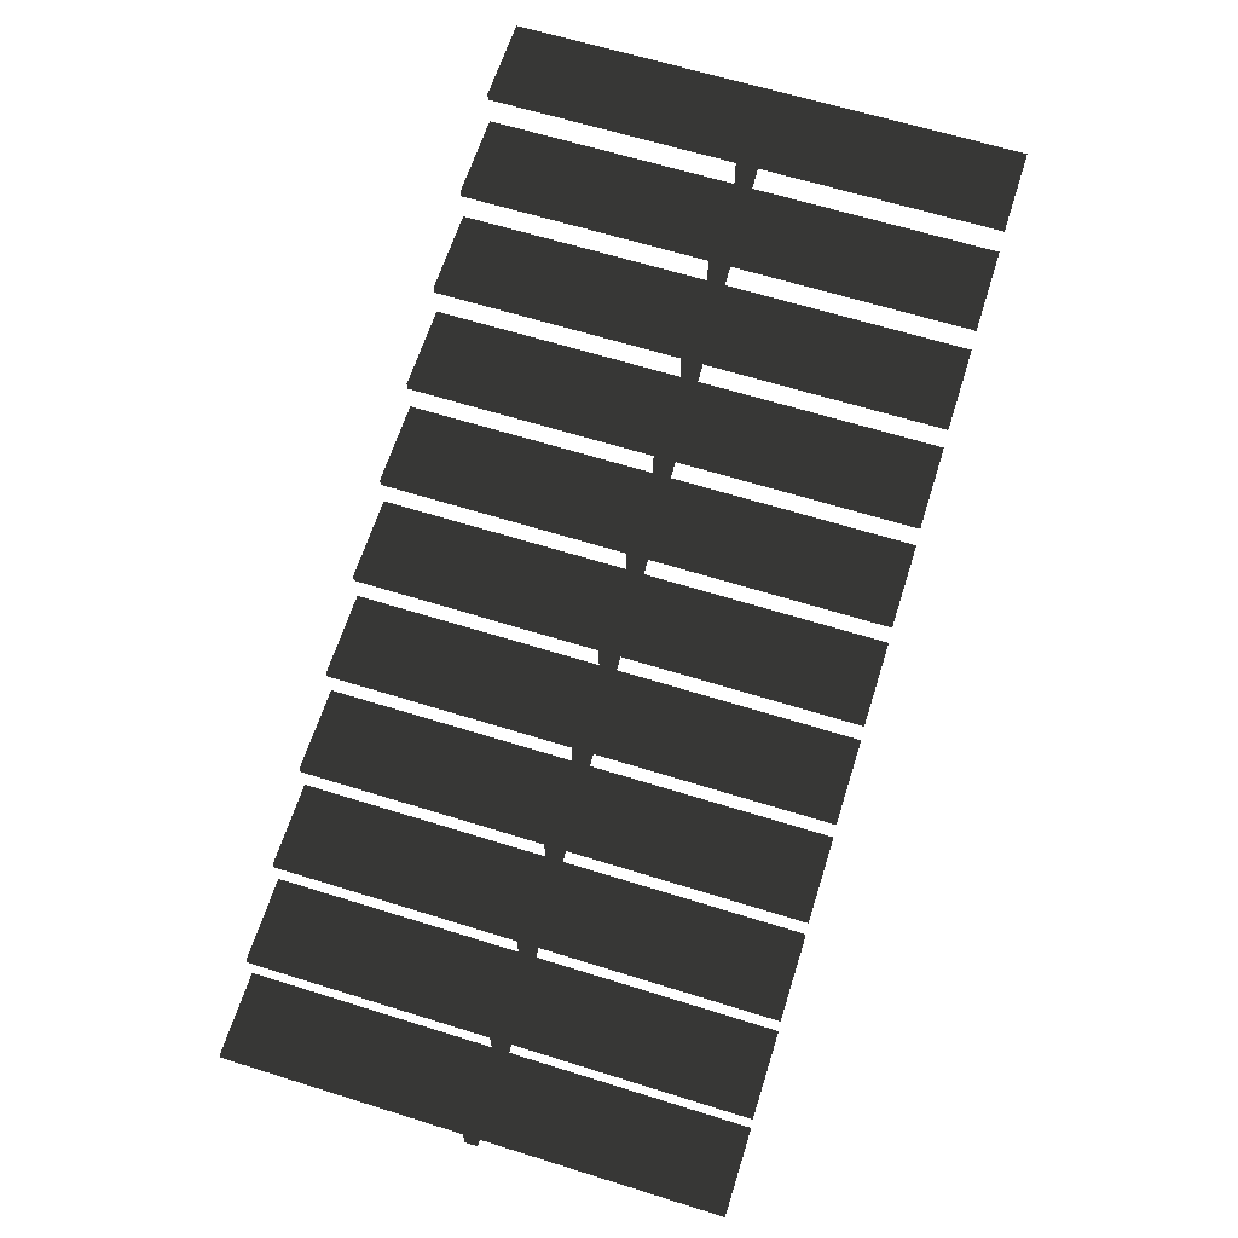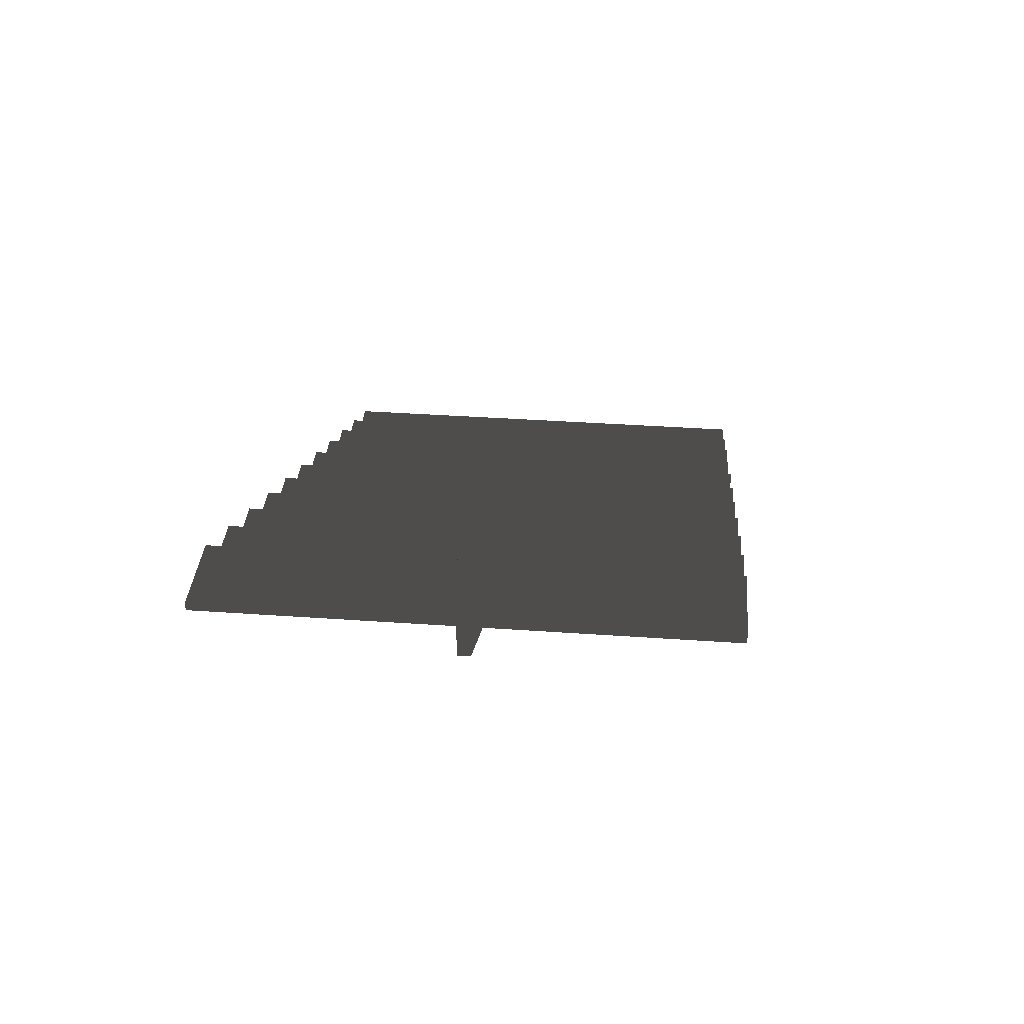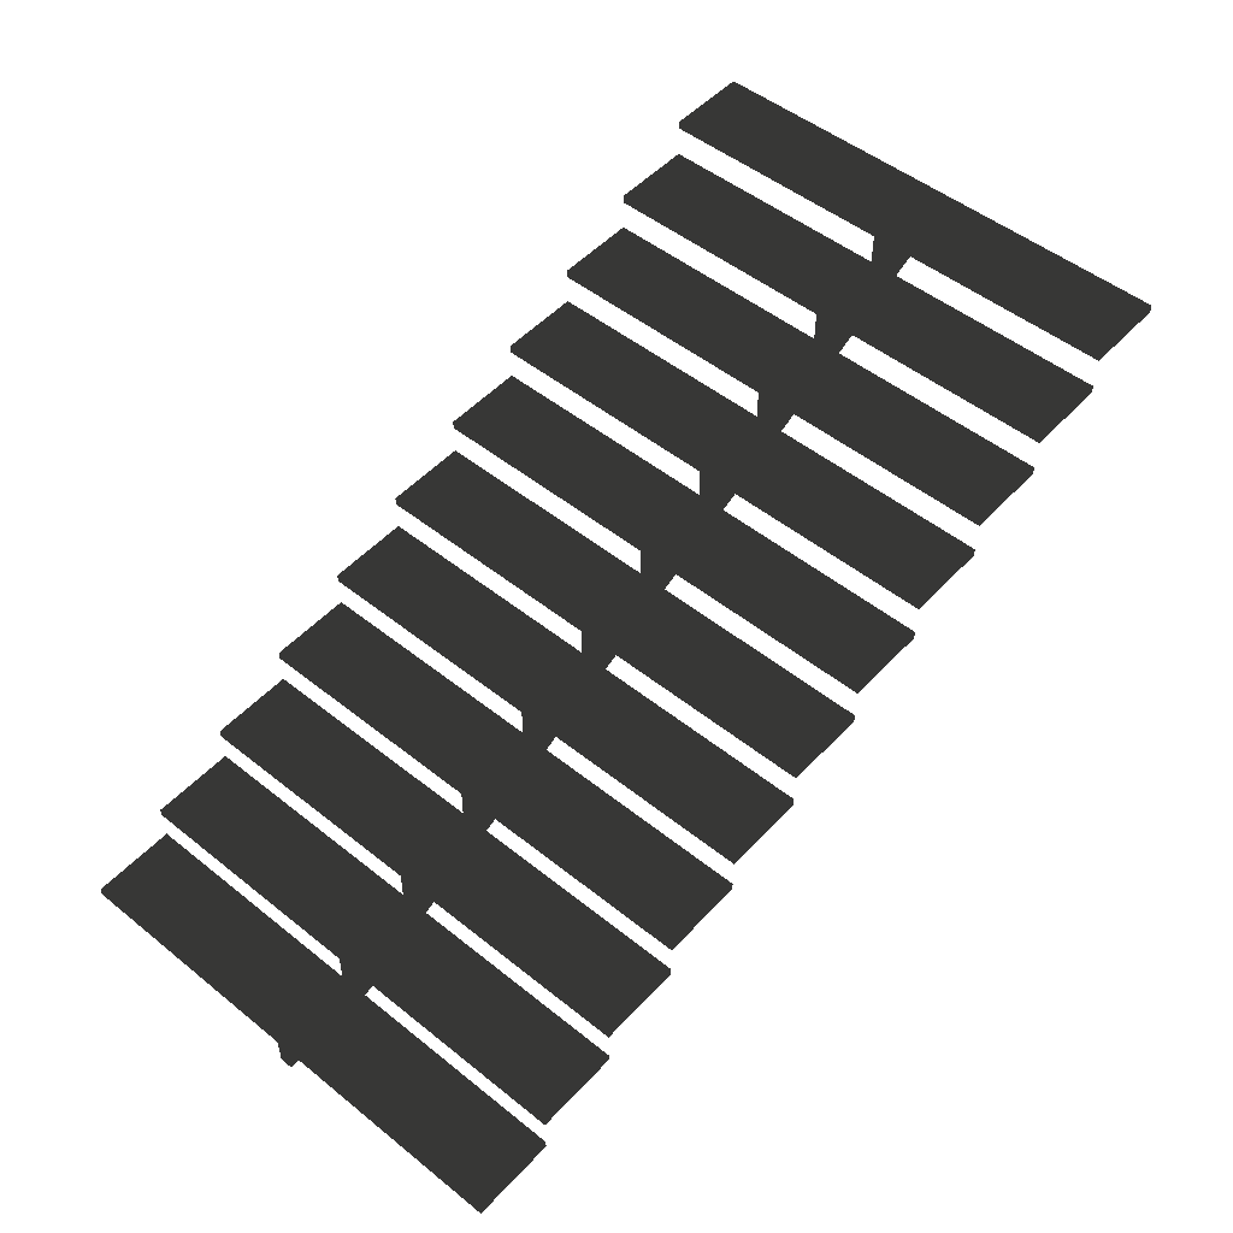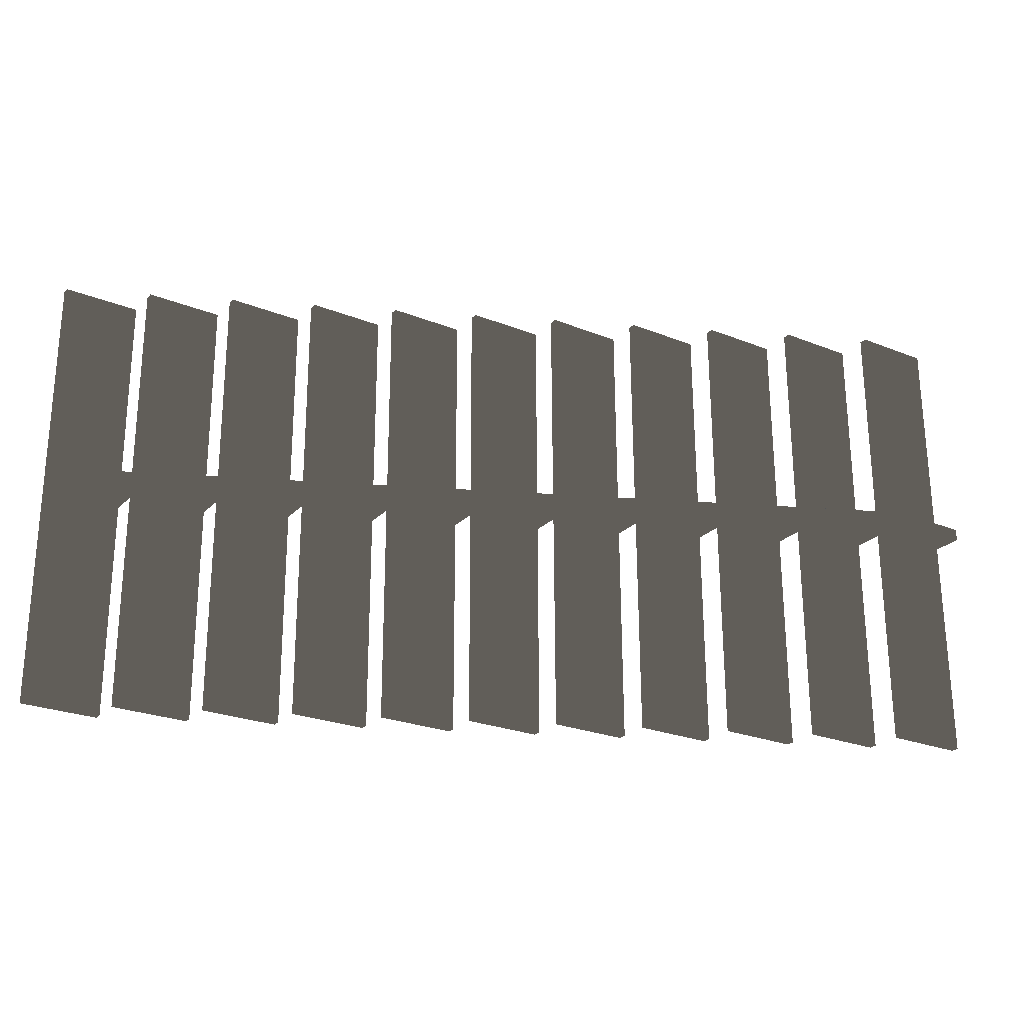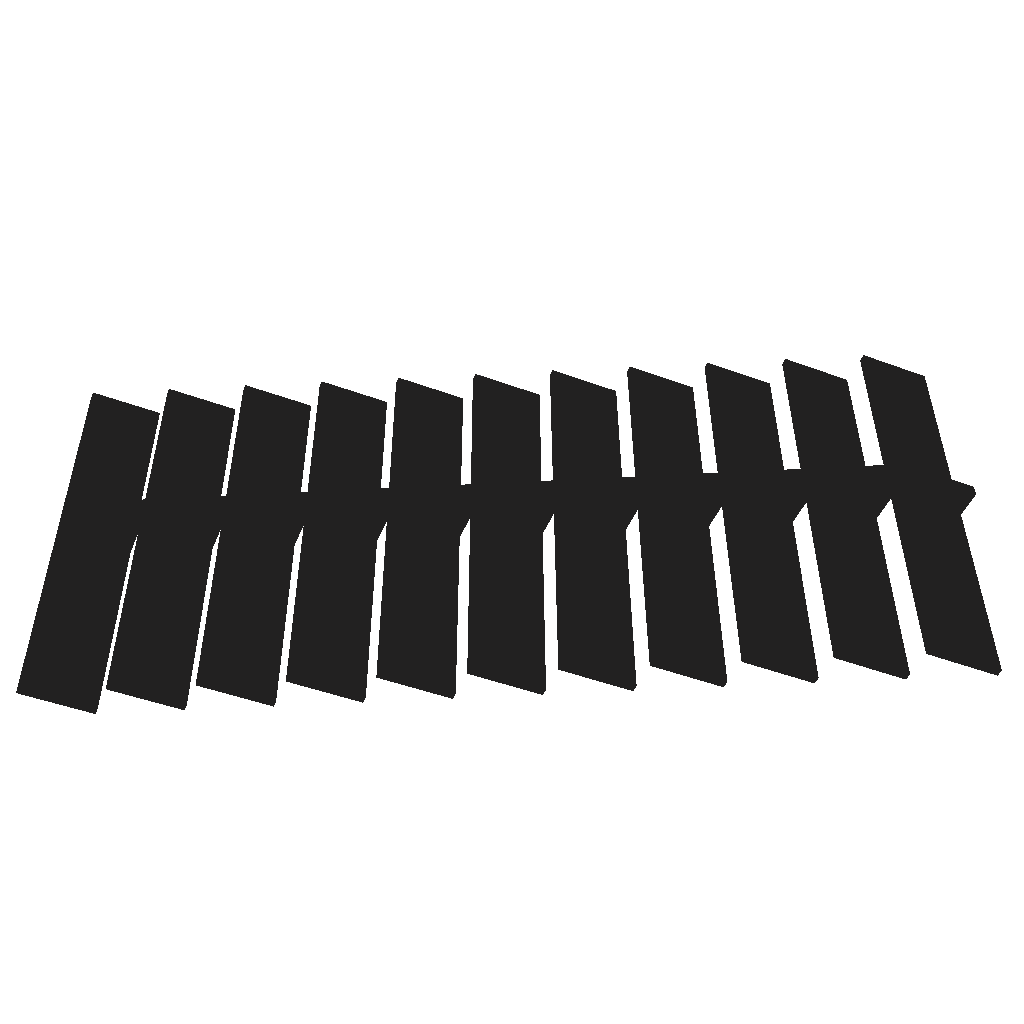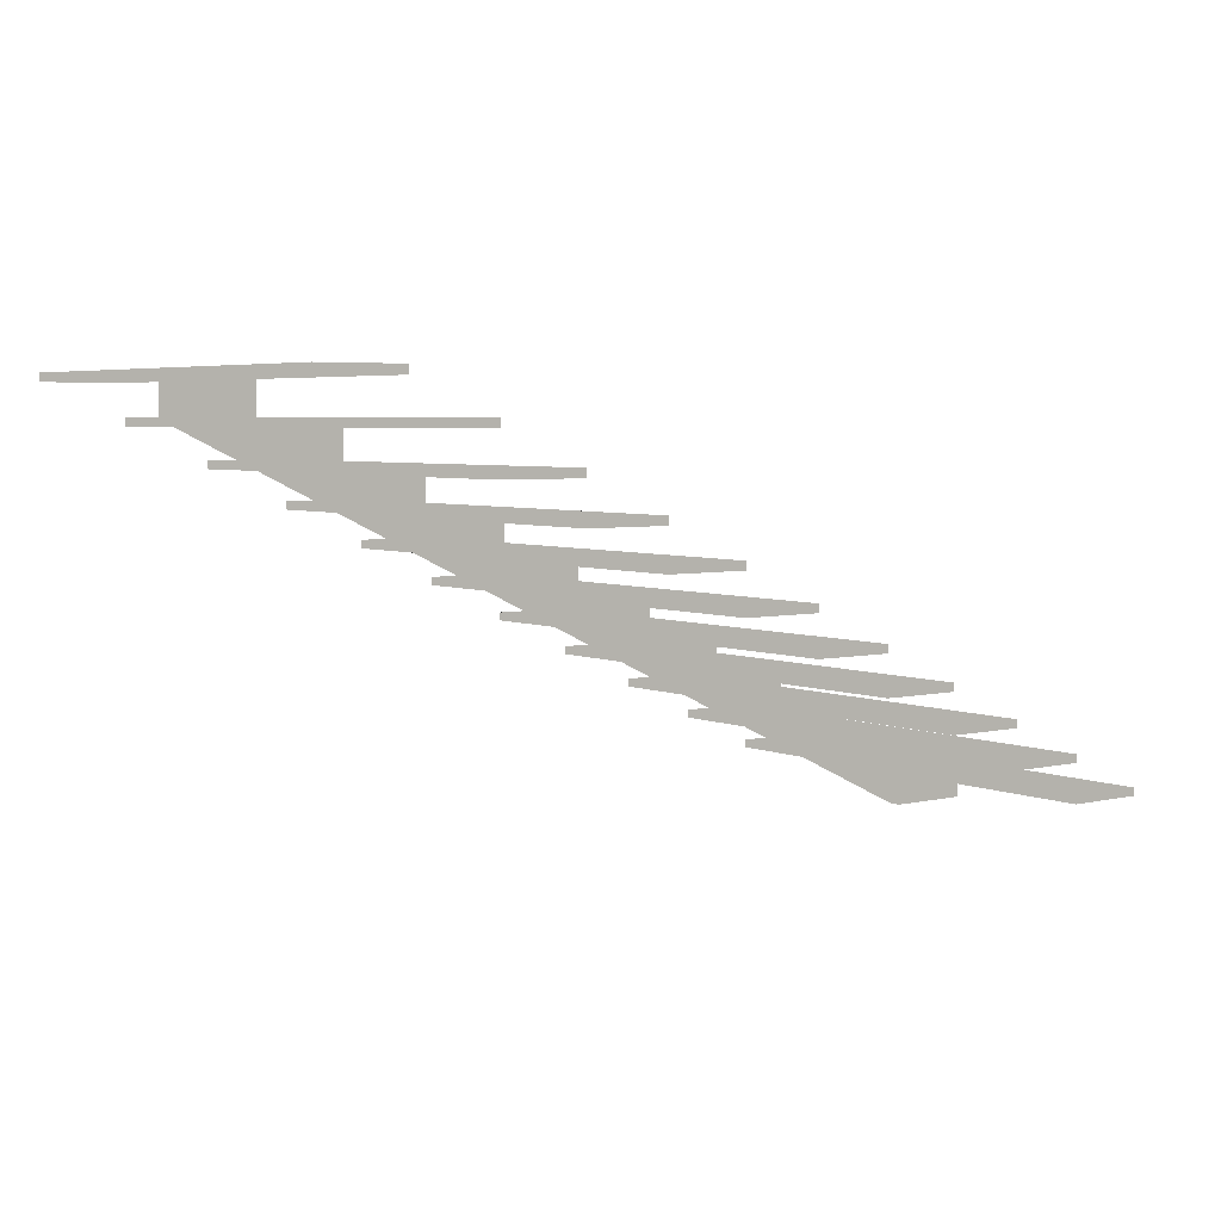
<metadata>
{"format":"obj","ext":"obj","renderer":"f3d","projection":"perspective","resolution":1024,"background":"white","views":[{"elev":64.3,"azim":107.3,"up":"+Y"},{"elev":36.4,"azim":-84.9,"up":"+Y"},{"elev":50.9,"azim":130.9,"up":"+Y"},{"elev":-25.3,"azim":-33.0,"up":"+Z"},{"elev":-48.8,"azim":-22.4,"up":"+Z"},{"elev":4.7,"azim":-37.2,"up":"+Y"}]}
</metadata>
<code>
v  130.9 -45.2 45.09
v  131.3 -45.2 -72.03
v  130.9 -43.2 45.09
v  131.3 -43.2 -72.03
v  111 -45.2 45.02
v  111.4 -45.2 -72.09
v  111 -43.2 45.02
v  111.4 -43.2 -72.09
v  111 -35.6 45.02
v  111.4 -35.6 -72.09
v  111 -33.6 45.02
v  111.4 -33.6 -72.09
v  91.08 -35.6 44.96
v  91.46 -35.6 -72.16
v  91.08 -33.6 44.96
v  91.46 -33.6 -72.16
v  91.08 -26 44.96
v  91.46 -26 -72.16
v  91.08 -24 44.96
v  91.46 -24 -72.16
v  71.18 -26 44.89
v  71.56 -26 -72.22
v  71.18 -24 44.89
v  71.56 -24 -72.22
v  71.18 -16.4 44.89
v  71.56 -16.4 -72.22
v  71.18 -14.4 44.89
v  71.56 -14.4 -72.22
v  51.28 -16.4 44.83
v  51.67 -16.4 -72.29
v  51.28 -14.4 44.83
v  51.67 -14.4 -72.29
v  51.28 -6.8 44.83
v  51.67 -6.8 -72.29
v  51.28 -4.8 44.83
v  51.67 -4.8 -72.29
v  31.39 -6.8 44.76
v  31.77 -6.8 -72.36
v  31.39 -4.8 44.76
v  31.77 -4.8 -72.36
v  31.39 2.8 44.76
v  31.77 2.8 -72.36
v  31.39 4.8 44.76
v  31.77 4.8 -72.36
v  11.49 2.8 44.7
v  11.87 2.8 -72.42
v  11.49 4.8 44.7
v  11.87 4.8 -72.42
v  11.49 12.4 44.7
v  11.87 12.4 -72.42
v  11.49 14.4 44.7
v  11.87 14.4 -72.42
v  -8.411 12.4 44.63
v  -8.028 12.4 -72.49
v  -8.411 14.4 44.63
v  -8.028 14.4 -72.49
v  -8.411 22 44.63
v  -8.028 22 -72.49
v  -8.411 24 44.63
v  -8.028 24 -72.49
v  -28.31 22 44.57
v  -27.93 22 -72.55
v  -28.31 24 44.57
v  -27.93 24 -72.55
v  -28.31 31.6 44.57
v  -27.93 31.6 -72.55
v  -28.31 33.6 44.57
v  -27.93 33.6 -72.55
v  -48.21 31.6 44.5
v  -47.82 31.6 -72.62
v  -48.21 33.6 44.5
v  -47.82 33.6 -72.62
v  -48.21 41.2 44.5
v  -47.82 41.2 -72.62
v  -48.21 43.2 44.5
v  -47.82 43.2 -72.62
v  -68.1 41.2 44.44
v  -67.72 41.2 -72.68
v  -68.1 43.2 44.44
v  -67.72 43.2 -72.68
v  -68.11 50.8 44.44
v  -67.72 50.8 -72.68
v  -68.11 52.8 44.44
v  -67.72 52.8 -72.68
v  -88 50.8 44.37
v  -87.62 50.8 -72.75
v  -88 52.8 44.37
v  -87.62 52.8 -72.75
v  -87.82 50.8 -12.69
v  -87.81 50.8 -15.69
v  -67.92 50.8 -12.62
v  -67.91 50.8 -15.62
v  -67.92 41.2 -12.62
v  -67.91 41.2 -15.62
v  -48.02 41.2 -12.56
v  -48.01 41.2 -15.56
v  -48.02 31.6 -12.56
v  -48.01 31.6 -15.56
v  -28.12 31.6 -12.49
v  -28.11 31.6 -15.49
v  -28.12 22 -12.49
v  -28.11 22 -15.49
v  -8.224 22 -12.43
v  -8.214 22 -15.43
v  -8.224 12.4 -12.43
v  -8.214 12.4 -15.43
v  11.67 12.4 -12.36
v  11.68 12.4 -15.36
v  11.67 2.8 -12.36
v  11.68 2.8 -15.36
v  31.57 2.8 -12.3
v  31.58 2.8 -15.3
v  31.57 -6.8 -12.3
v  31.58 -6.8 -15.3
v  51.47 -6.8 -12.23
v  51.48 -6.8 -15.23
v  51.47 -16.4 -12.23
v  51.48 -16.4 -15.23
v  71.37 -16.4 -12.17
v  71.38 -16.4 -15.17
v  71.37 -26 -12.17
v  71.38 -26 -15.17
v  91.27 -26 -12.1
v  91.28 -26 -15.1
v  91.27 -35.6 -12.1
v  91.28 -35.6 -15.1
v  111.2 -35.6 -12.04
v  111.2 -35.6 -15.04
v  111.2 -45.2 -12.04
v  111.2 -45.2 -15.04
v  131.1 -45.2 -11.97
v  131.1 -45.2 -14.97
v  131.1 -52.8 -11.97
v  131.1 -52.8 -14.97
v  110.3 -52.8 -12.04
v  110.3 -52.8 -15.04
v  -87.82 42.8 -12.69
v  -87.81 42.8 -15.69
g StraightStair001
f -135 -136 -138 -137
f -132 -131 -133 -134
f -131 -132 -136 -135
f -134 -133 -137 -138
f -132 -134 -138 -136
f -133 -131 -135 -137
f -127 -128 -130 -129
f -124 -123 -125 -126
f -123 -124 -128 -127
f -126 -125 -129 -130
f -124 -126 -130 -128
f -125 -123 -127 -129
f -119 -120 -122 -121
f -116 -115 -117 -118
f -115 -116 -120 -119
f -118 -117 -121 -122
f -116 -118 -122 -120
f -117 -115 -119 -121
f -111 -112 -114 -113
f -108 -107 -109 -110
f -107 -108 -112 -111
f -110 -109 -113 -114
f -108 -110 -114 -112
f -109 -107 -111 -113
f -103 -104 -106 -105
f -100 -99 -101 -102
f -99 -100 -104 -103
f -102 -101 -105 -106
f -100 -102 -106 -104
f -101 -99 -103 -105
f -95 -96 -98 -97
f -92 -91 -93 -94
f -91 -92 -96 -95
f -94 -93 -97 -98
f -92 -94 -98 -96
f -93 -91 -95 -97
f -87 -88 -90 -89
f -84 -83 -85 -86
f -83 -84 -88 -87
f -86 -85 -89 -90
f -84 -86 -90 -88
f -85 -83 -87 -89
f -79 -80 -82 -81
f -76 -75 -77 -78
f -75 -76 -80 -79
f -78 -77 -81 -82
f -76 -78 -82 -80
f -77 -75 -79 -81
f -71 -72 -74 -73
f -68 -67 -69 -70
f -67 -68 -72 -71
f -70 -69 -73 -74
f -68 -70 -74 -72
f -69 -67 -71 -73
f -63 -64 -66 -65
f -60 -59 -61 -62
f -59 -60 -64 -63
f -62 -61 -65 -66
f -60 -62 -66 -64
f -61 -59 -63 -65
f -55 -56 -58 -57
f -52 -51 -53 -54
f -51 -52 -56 -55
f -54 -53 -57 -58
f -52 -54 -58 -56
f -53 -51 -55 -57
f -50 -4 -46 -48
f -45 -3 -49 -47
f -46 -4 -42 -44
f -41 -3 -45 -43
f -42 -4 -38 -40
f -37 -3 -41 -39
f -38 -4 -34 -36
f -33 -3 -37 -35
f -34 -4 -30 -32
f -29 -3 -33 -31
f -30 -4 -26 -28
f -25 -3 -29 -27
f -26 -4 -22 -24
f -21 -3 -25 -23
f -22 -4 -18 -20
f -17 -3 -21 -19
f -18 -4 -14 -16
f -13 -3 -17 -15
f -4 -10 -12 -14
f -3 -13 -11 -9
f -10 -4 -6 -8
f -5 -3 -9 -7
f -4 -50 -2
f -3 -1 -49
f -47 -49 -50 -48
f -45 -47 -48 -46
f -43 -45 -46 -44
f -41 -43 -44 -42
f -39 -41 -42 -40
f -37 -39 -40 -38
f -35 -37 -38 -36
f -33 -35 -36 -34
f -31 -33 -34 -32
f -29 -31 -32 -30
f -27 -29 -30 -28
f -25 -27 -28 -26
f -23 -25 -26 -24
f -21 -23 -24 -22
f -19 -21 -22 -20
f -17 -19 -20 -18
f -15 -17 -18 -16
f -13 -15 -16 -14
f -11 -13 -14 -12
f -9 -11 -12 -10
f -7 -9 -10 -8
f -5 -7 -8 -6
f -3 -5 -6 -4
f -1 -3 -4 -2
f -49 -1 -2 -50

</code>
